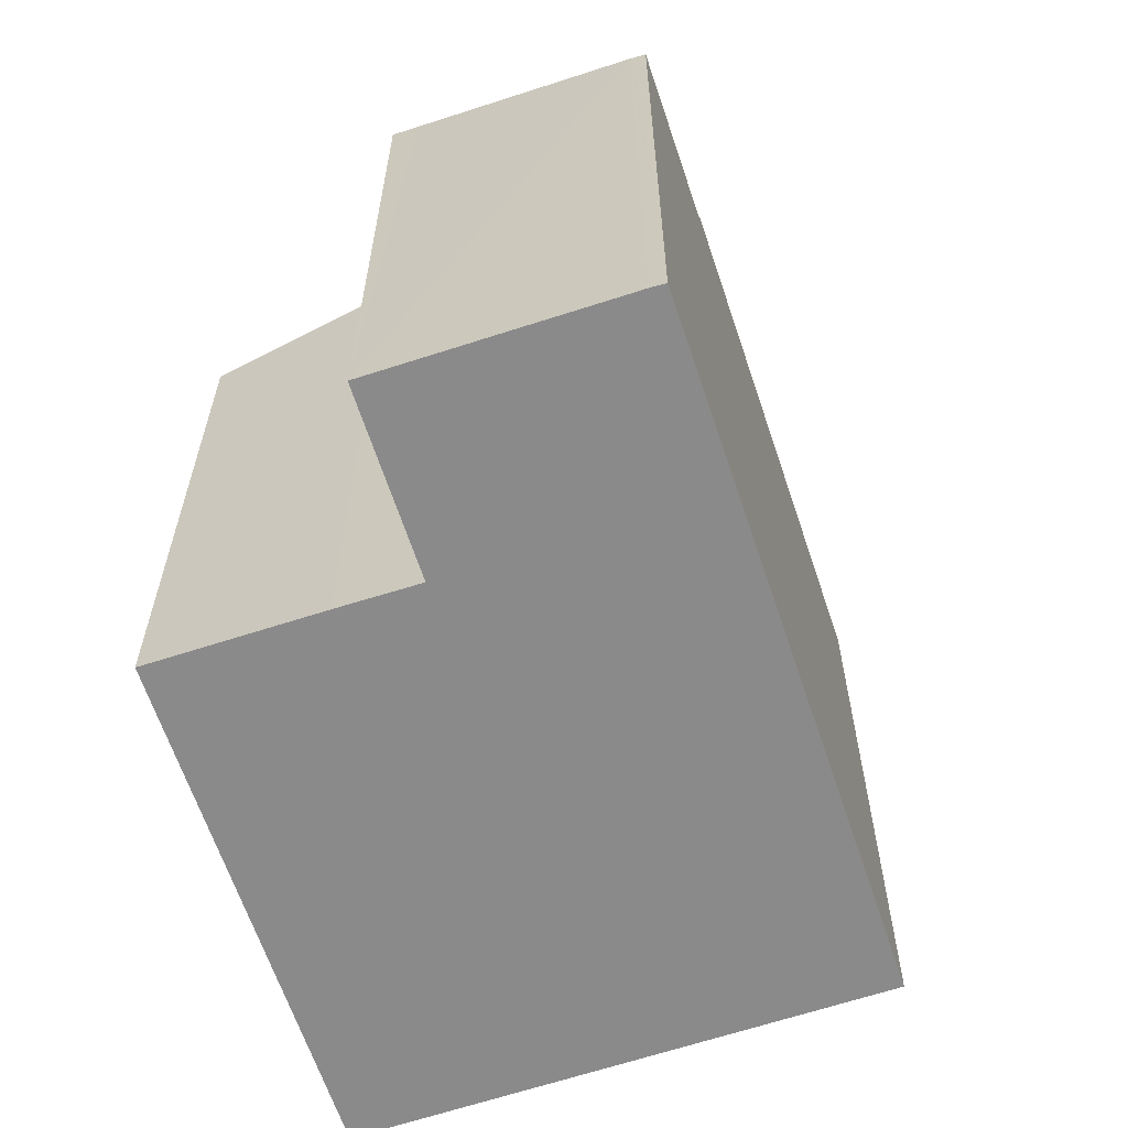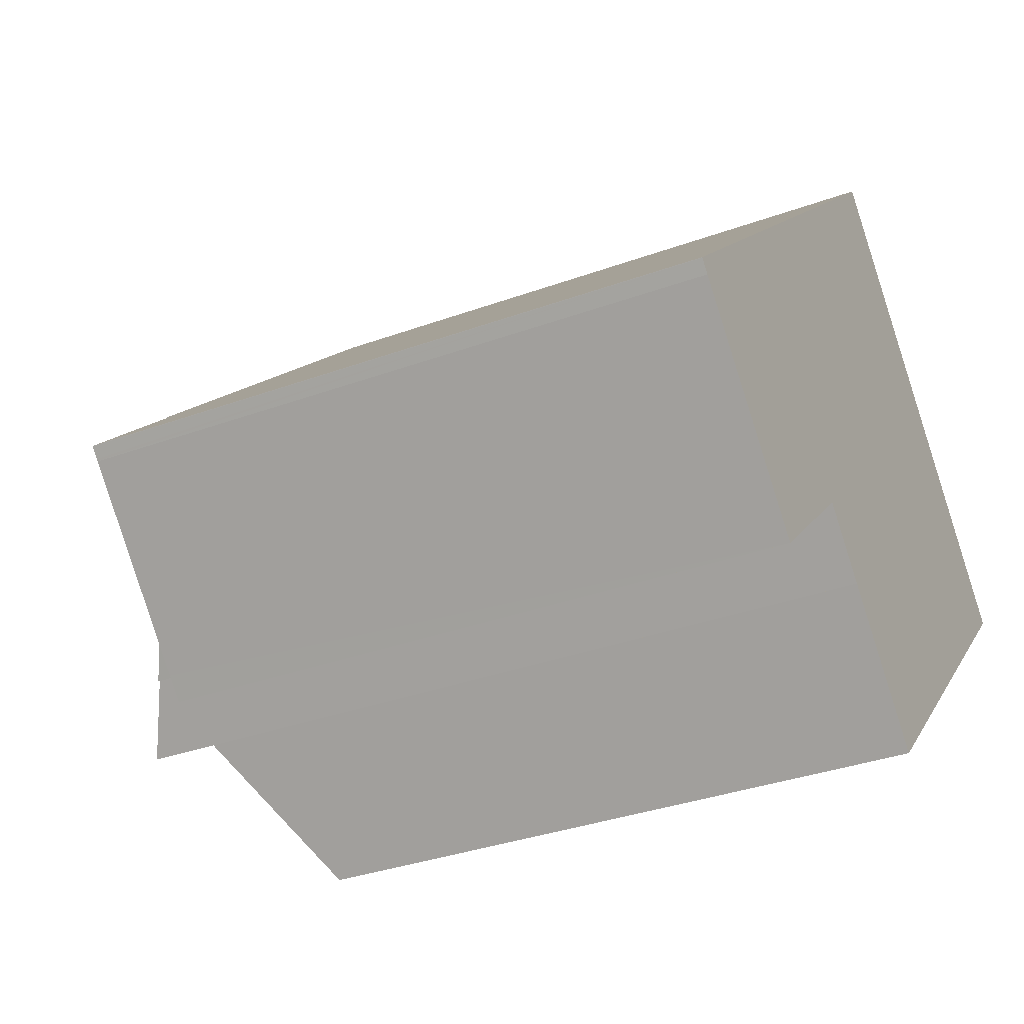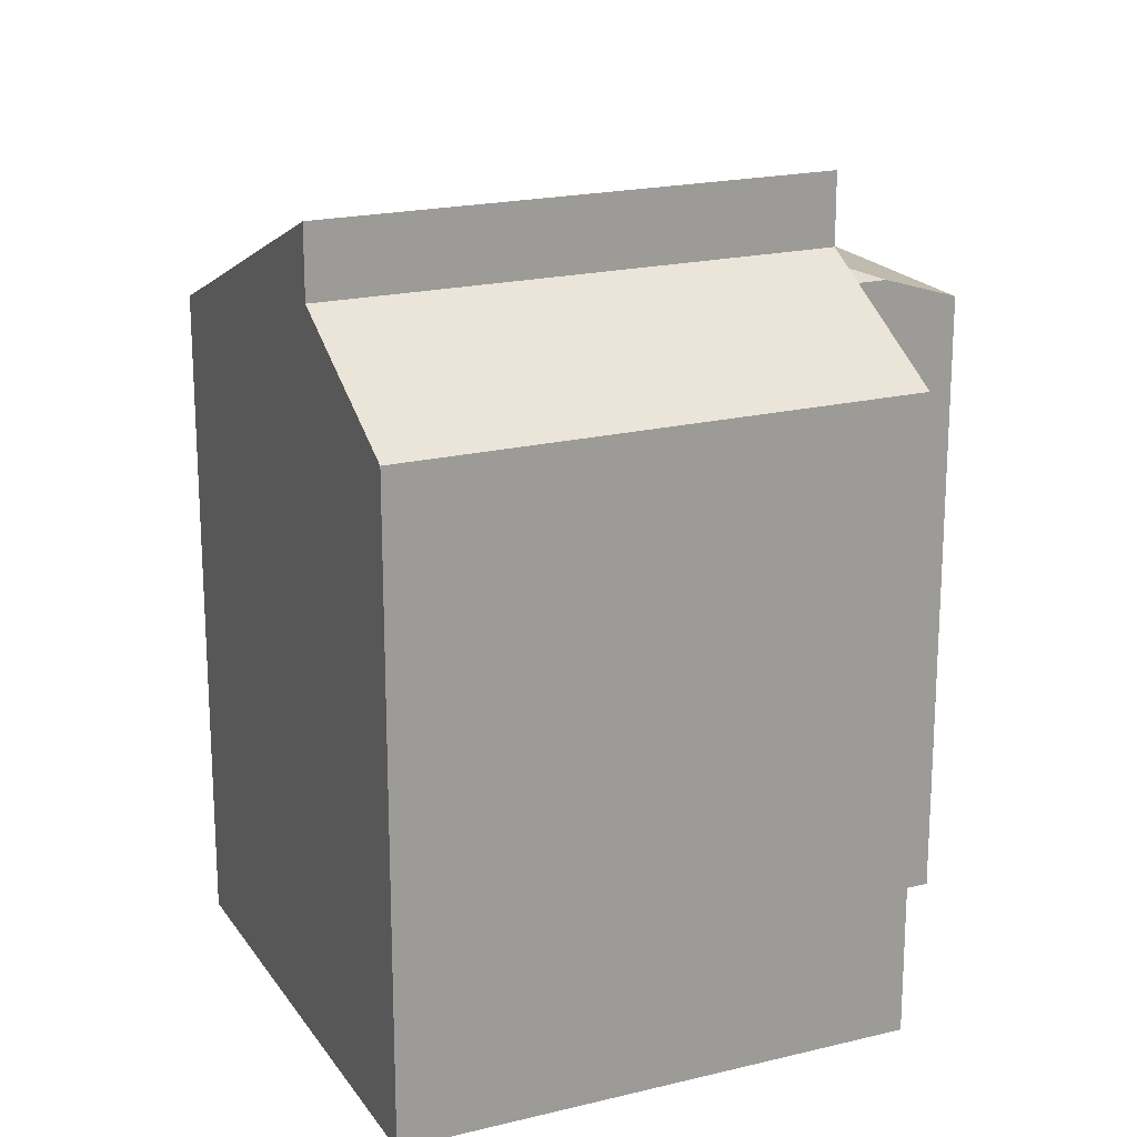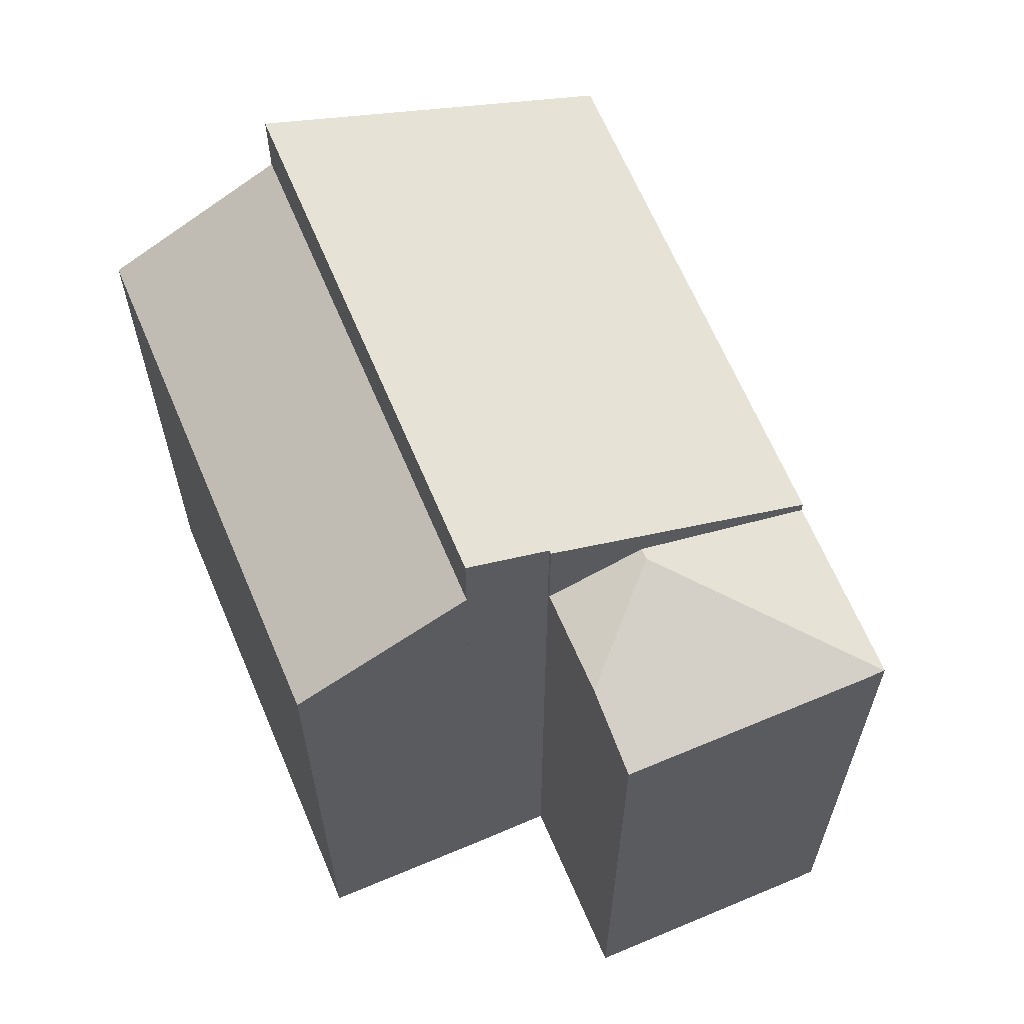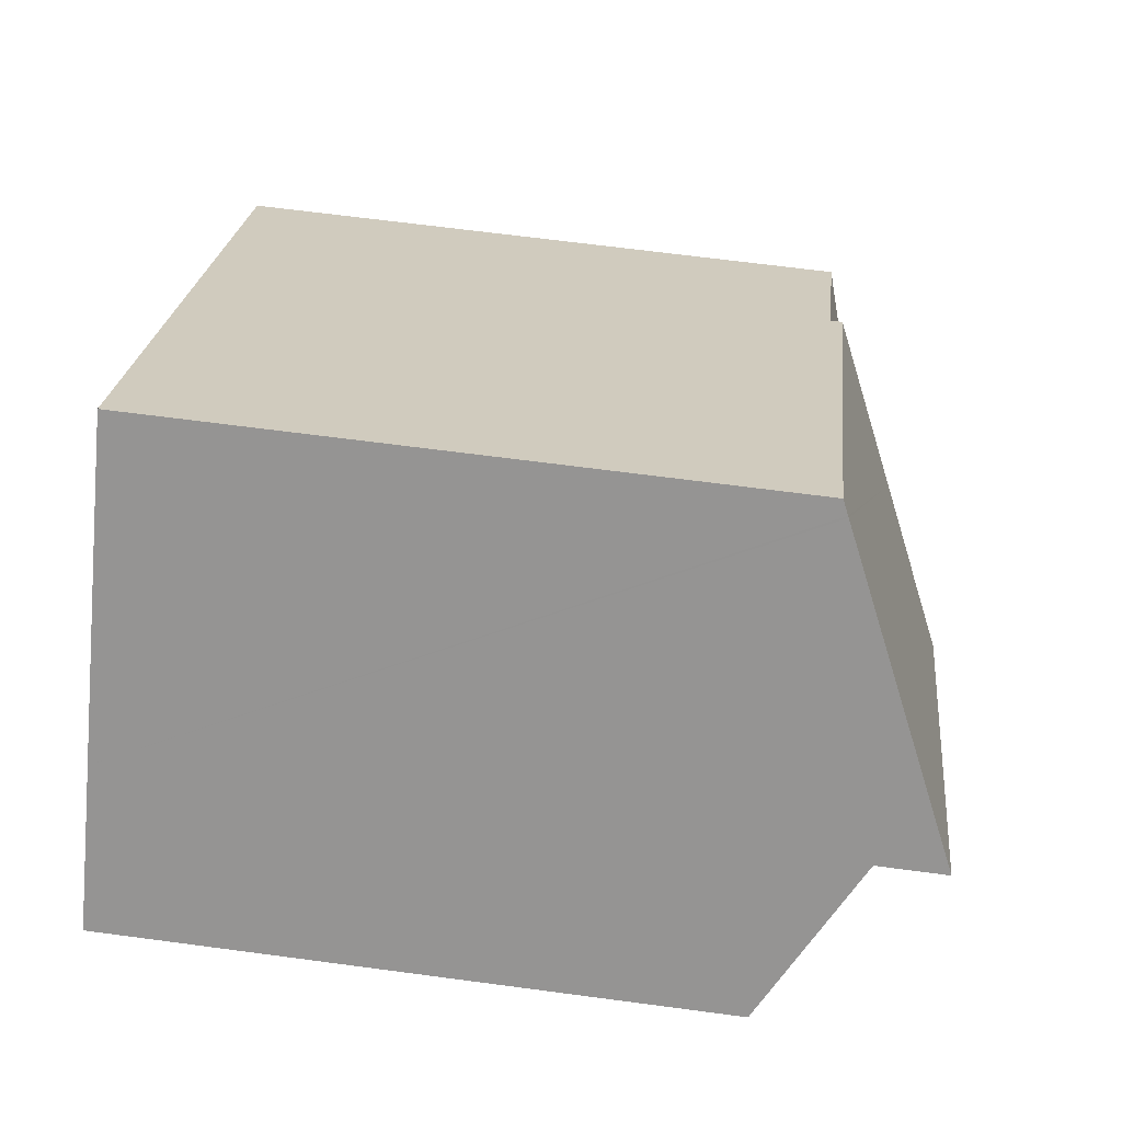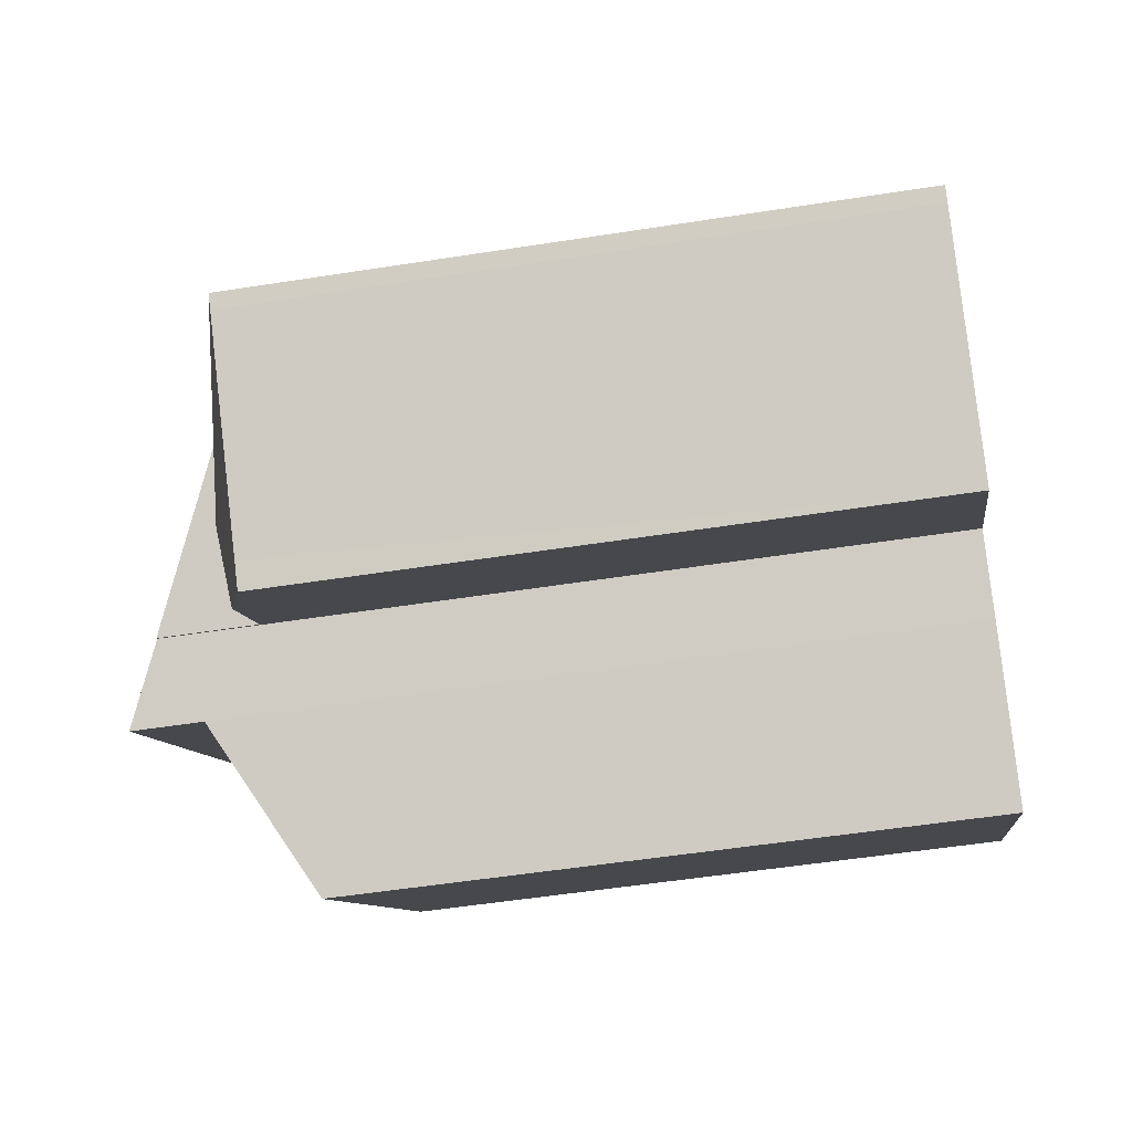
<metadata>
{"format":"obj","ext":"obj","renderer":"f3d","projection":"perspective","resolution":1024,"background":"white","views":[{"elev":-63.6,"azim":-115.4,"up":"+Y"},{"elev":-34.5,"azim":-63.9,"up":"+Z"},{"elev":19.8,"azim":111.8,"up":"+Y"},{"elev":64.7,"azim":-156.6,"up":"+Y"},{"elev":66.3,"azim":97.6,"up":"+Z"},{"elev":-52.7,"azim":-80.4,"up":"+Z"}]}
</metadata>
<code>
v  5.07 17.8 -5.344
v  6.763 19.29 -0.162
v  6.682 18.49 -3.823
v  4.542 17.8 -4.788
v  0.291 17.8 -0.329
v  0.01 17.8 -0.012
v  0.248 17.8 -0.281
v  3.637 17.8 3.492
v  0 17.8 1.09e-15
v  6.976 19.29 0.042
v  8.791 18.48 -1.832
v  8.791 1.122e-16 -1.832
v  5.07 3.272e-16 -5.344
v  6.682 2.341e-16 -3.823
v  0.291 2.015e-17 -0.329
v  4.542 2.932e-16 -4.788
v  0.01 7.348e-19 -0.012
v  0.248 1.721e-17 -0.281
v  0 0 0
v  3.637 -2.138e-16 3.492
v  6.976 -2.572e-18 0.042
v  10.43 20.17 -3.437
v  19.48 17.59 -1.478
v  13.77 17.59 -6.939
v  20.73 20.18 6.455
v  24.12 17.59 2.957
v  20.73 -3.953e-16 6.455
v  10.43 2.105e-16 -3.437
v  24.12 -1.811e-16 2.957
v  13.77 4.249e-16 -6.939
v  19.48 9.05e-17 -1.478
v  13.98 18.13 13.43
v  6.976 20.12 0.042
v  3.637 18.13 3.492
v  14.28 18.31 13.12
v  14.31 18.33 13.08
v  20.73 22.16 6.455
v  8.861 21.21 -1.766
v  8.791 21.21 -1.832
v  10.43 22.16 -3.437
v  8.861 1.081e-16 -1.766
v  13.98 -8.221e-16 13.43
v  14.28 -8.036e-16 13.12
v  14.31 -8.011e-16 13.08
g defaultobject
f 1 2 3
f 2 1 4
f 2 4 5
f 2 5 6
f 6 5 7
f 8 6 9
f 6 8 2
f 2 8 10
f 3 10 11
f 10 3 2
f 12 3 11
f 3 12 1
f 1 12 13
f 13 12 14
f 13 4 1
f 4 13 5
f 5 13 15
f 15 13 16
f 7 17 6
f 17 7 5
f 17 5 15
f 17 15 18
f 17 9 6
f 9 17 19
f 19 8 9
f 8 19 20
f 8 11 10
f 11 8 12
f 12 8 21
f 21 8 20
f 18 20 19
f 20 18 15
f 20 15 16
f 20 16 21
f 21 16 12
f 12 16 13
f 12 13 14
f 22 23 24
f 23 22 25
f 23 25 26
f 22 27 25
f 27 22 28
f 27 26 25
f 26 27 29
f 29 23 26
f 23 29 24
f 24 29 30
f 30 29 31
f 24 28 22
f 28 24 30
f 30 27 28
f 27 30 31
f 27 31 29
f 32 33 34
f 33 32 35
f 33 35 36
f 33 36 37
f 33 37 38
f 33 38 39
f 38 37 40
f 28 38 40
f 38 28 41
f 12 33 39
f 33 12 34
f 34 12 20
f 20 12 21
f 41 39 38
f 39 41 12
f 27 40 37
f 40 27 28
f 20 32 34
f 32 20 42
f 36 27 37
f 27 36 35
f 27 35 32
f 27 32 43
f 43 32 42
f 27 43 44
f 21 42 20
f 42 21 43
f 43 21 44
f 44 21 27
f 27 21 41
f 41 21 12
f 27 41 28

</code>
